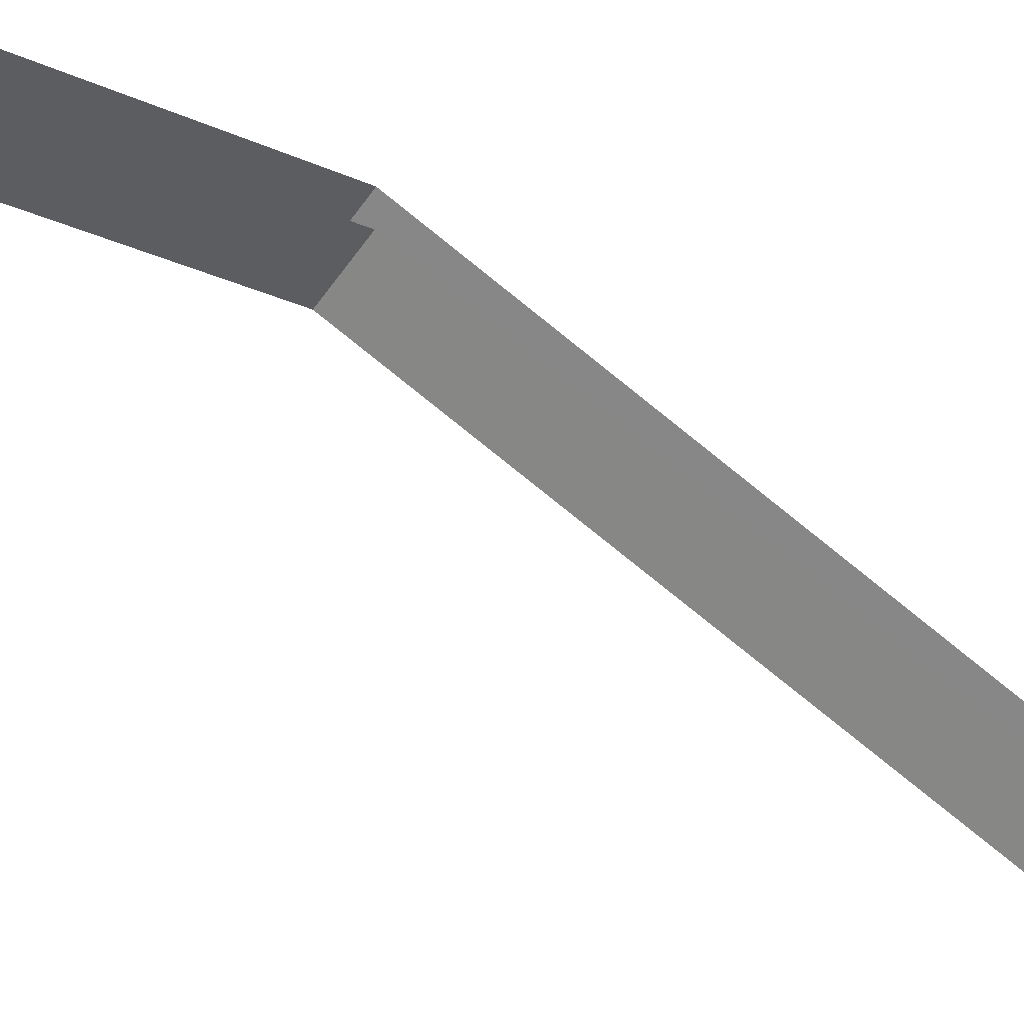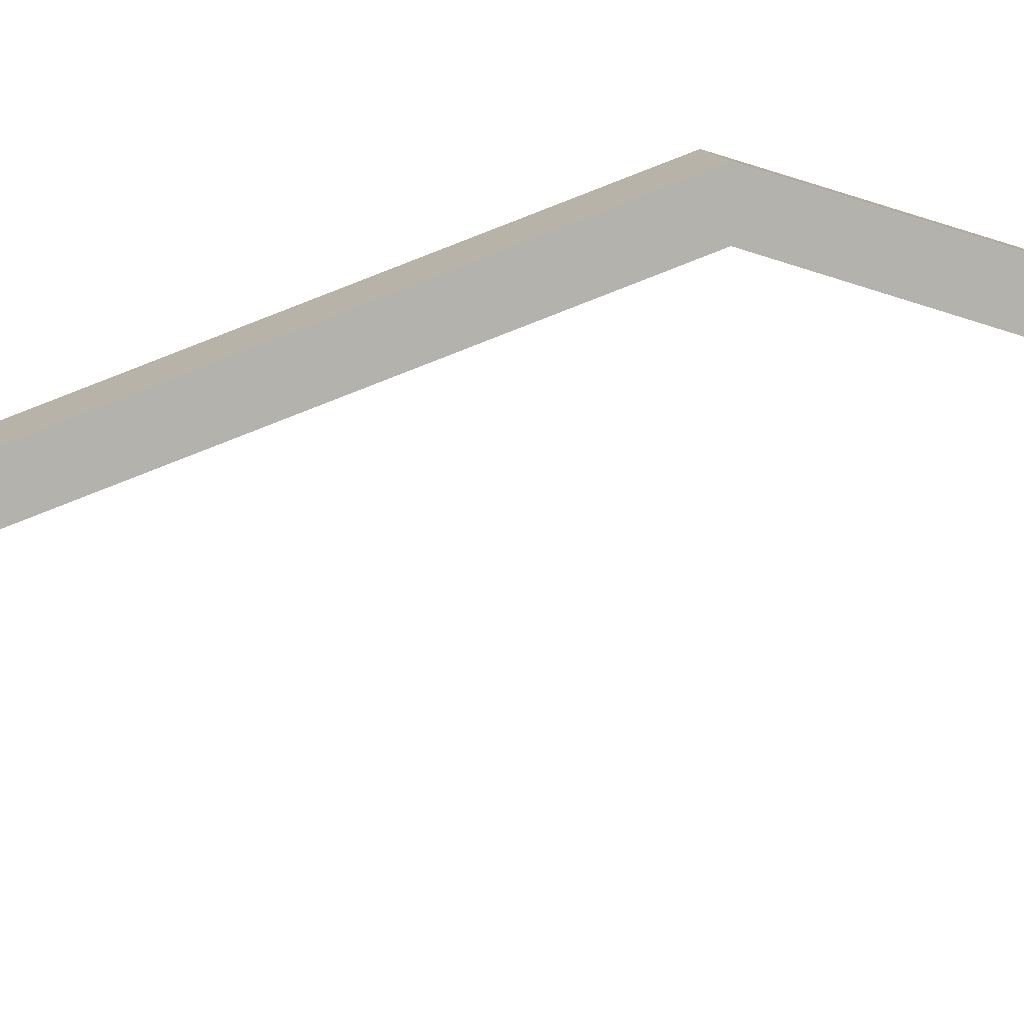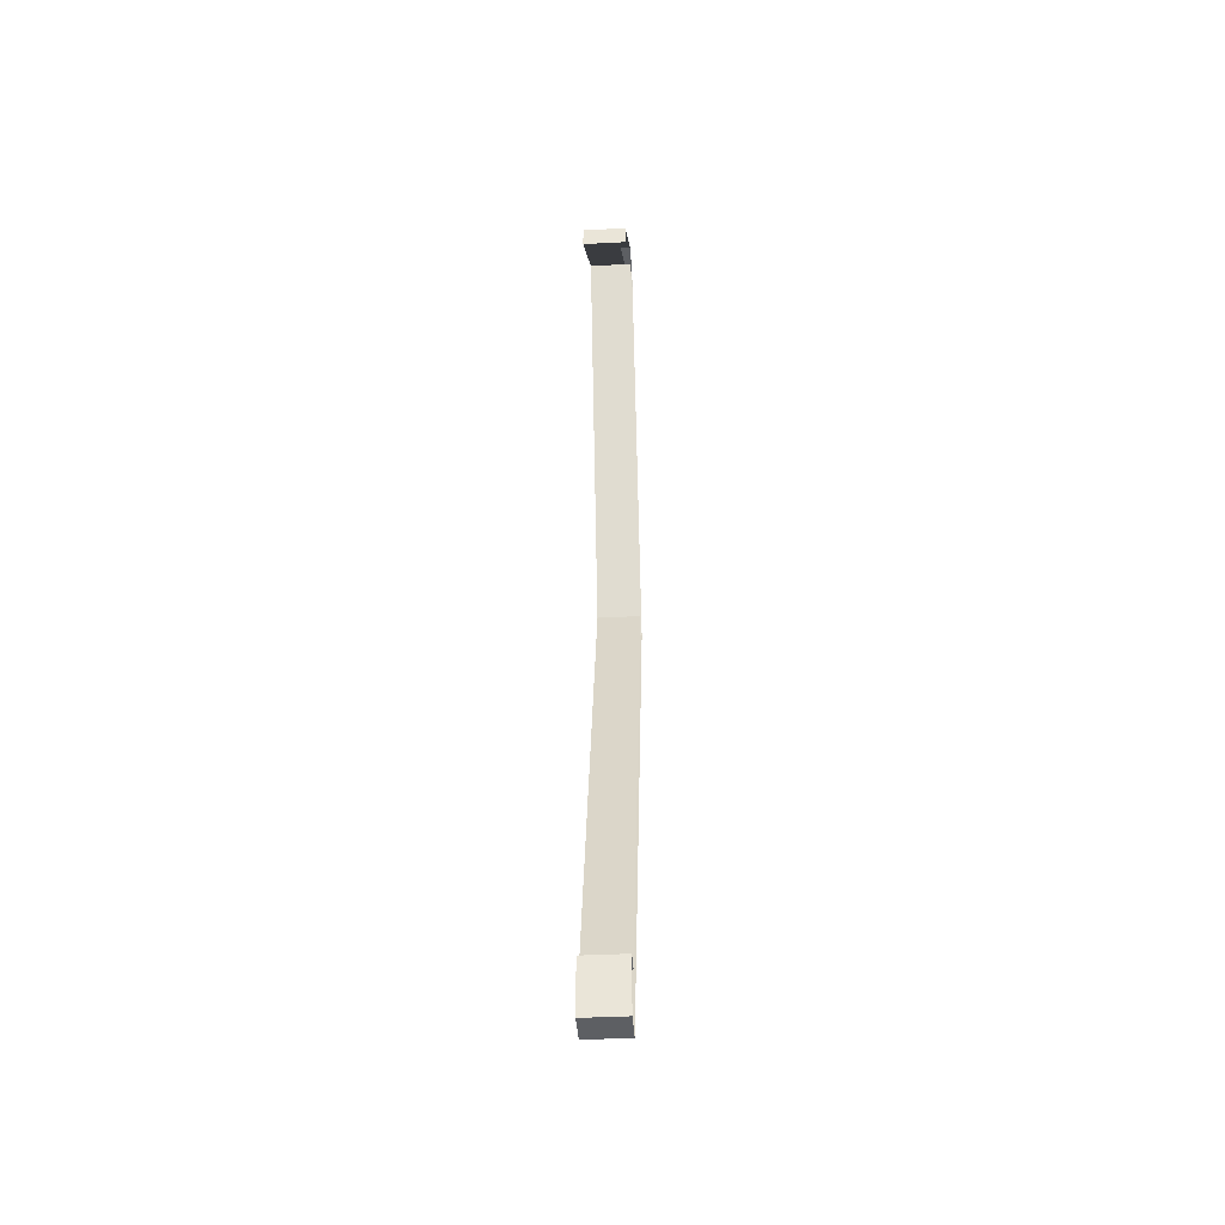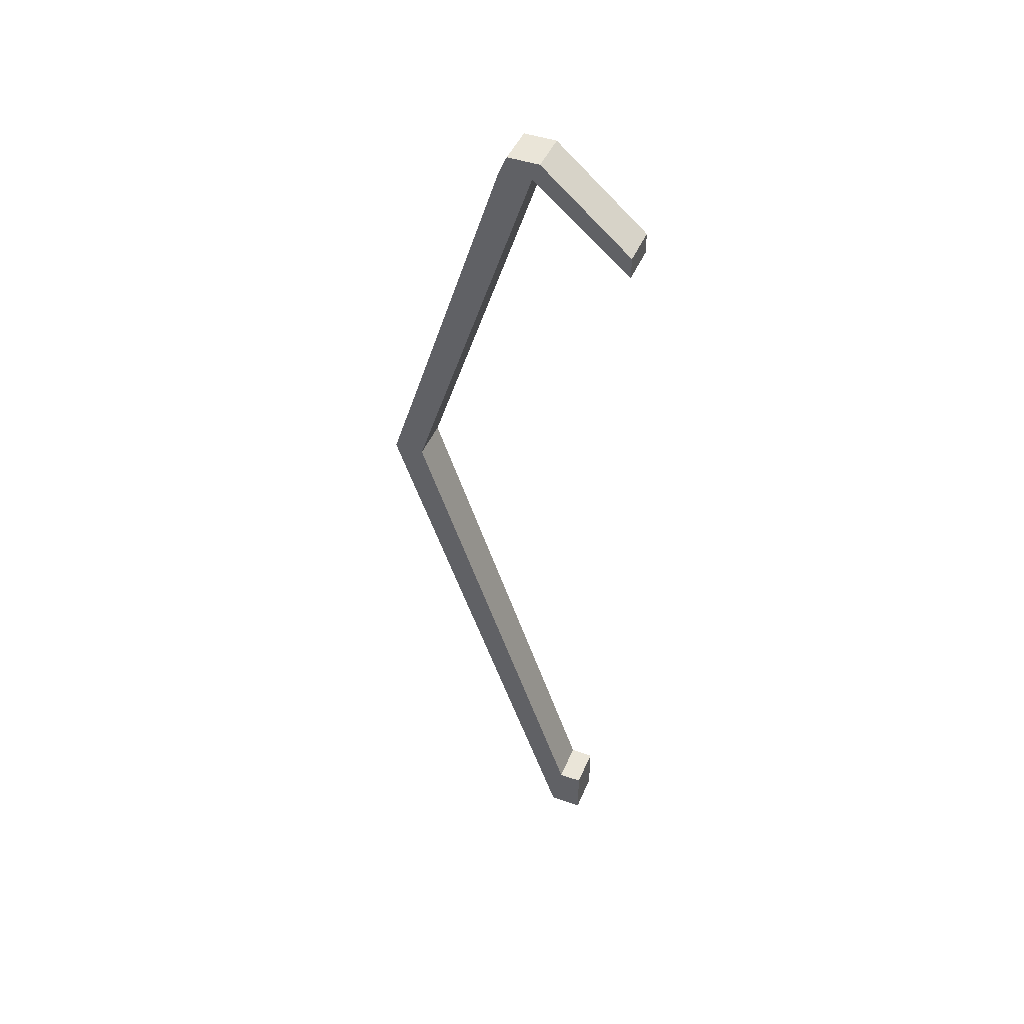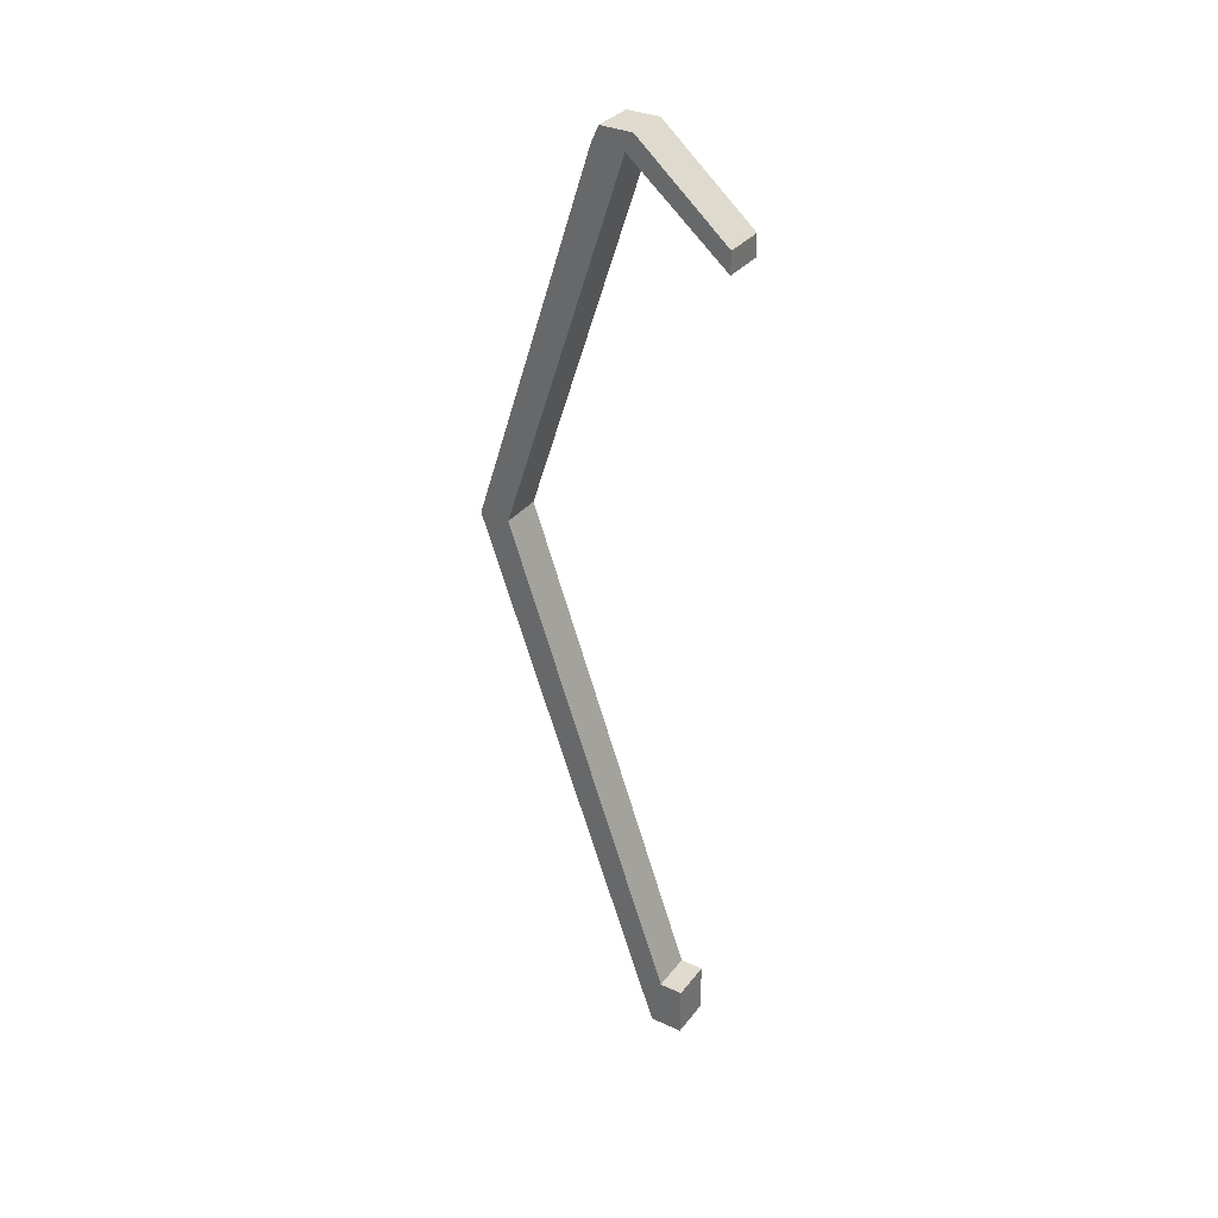
<metadata>
{"format":"obj","ext":"obj","renderer":"f3d","projection":"perspective","resolution":1024,"background":"white","views":[{"elev":-55.1,"azim":56.1,"up":"+Y"},{"elev":10.0,"azim":-103.5,"up":"+Y"},{"elev":-40.0,"azim":3.7,"up":"+Z"},{"elev":45.0,"azim":-68.0,"up":"+Z"},{"elev":33.4,"azim":-58.0,"up":"+Z"}]}
</metadata>
<code>
o Quaker Sheds_6in_Overhang_10ft.obj
g default
v -1.483 2.635 0.2698
v -1.483 2.186 1.637
v -1.483 2.303 1.637
v -1.483 2.744 0.27
v -1.635 2.16 1.7
v -1.483 2.276 1.7
v -1.635 2.303 1.637
v -1.635 2.276 1.7
v -1.483 2.16 1.7
v -1.483 1.832 1.416
v -1.483 1.832 1.34
v -1.635 2.186 1.637
v -1.635 1.832 1.34
v -1.635 1.832 1.416
v -1.635 2.744 0.27
v -1.635 2.635 0.2698
v -1.483 2.052 -1.7
v -1.635 2.052 -1.7
v -1.483 2.017 -1.51
v -1.483 1.932 -1.51
v -1.483 1.932 -1.7
v -1.635 1.932 -1.51
v -1.635 1.932 -1.7
v -1.635 2.017 -1.51
v -1.506 1.832 1.34
v -1.506 1.832 1.416
v -1.506 2.16 1.7
v -1.506 2.276 1.7
v -1.506 2.303 1.637
v -1.506 2.744 0.27
v -1.506 2.052 -1.7
v -1.506 1.932 -1.7
v -1.506 1.932 -1.51
v -1.506 2.017 -1.51
v -1.506 2.635 0.2698
v -1.506 2.186 1.637
v -1.635 2.187 1.637
v -1.635 2.16 1.7
v -1.635 2.303 1.637
v -1.635 2.276 1.7
v -1.635 2.186 1.637
v -1.635 1.832 1.34
v -1.635 1.832 1.416
v -1.635 2.744 0.27
v -1.635 2.635 0.2698
v -1.635 2.052 -1.7
v -1.635 1.932 -1.51
v -1.635 1.932 -1.7
v -1.635 2.017 -1.51
v -1.635 2.187 1.637
v -1.506 2.187 1.637
g Sides
f 49 48 47
f 49 46 48
f 44 46 49
f 45 44 49
f 44 45 39
f 39 45 41
f 40 39 41
f 40 41 38
f 37 42 43
f 38 37 43
f 13 25 26
f 14 13 26
f 27 14 26
f 27 5 14
f 28 5 27
f 28 8 5
g Roof
f 29 8 28
f 29 7 8
f 30 7 29
f 30 15 7
f 15 30 31
f 18 15 31
g Sides
f 18 31 32
f 23 18 32
f 23 32 33
f 22 23 33
g Shed
f 34 22 33
f 34 24 22
f 35 24 34
f 35 16 24
f 16 35 36
f 12 16 36
g Sides
f 25 11 10
f 26 25 10
f 9 26 10
f 9 27 26
f 6 27 9
f 6 28 27
g Roof
f 3 28 6
f 3 29 28
f 4 29 3
f 4 30 29
f 30 4 17
f 31 30 17
g Sides
f 31 17 21
f 32 31 21
f 32 21 20
f 33 32 20
g Shed
f 19 33 20
f 19 34 33
f 1 34 19
f 1 35 34
f 35 1 2
f 36 35 2
g Sides
f 50 51 25
f 13 50 25

</code>
